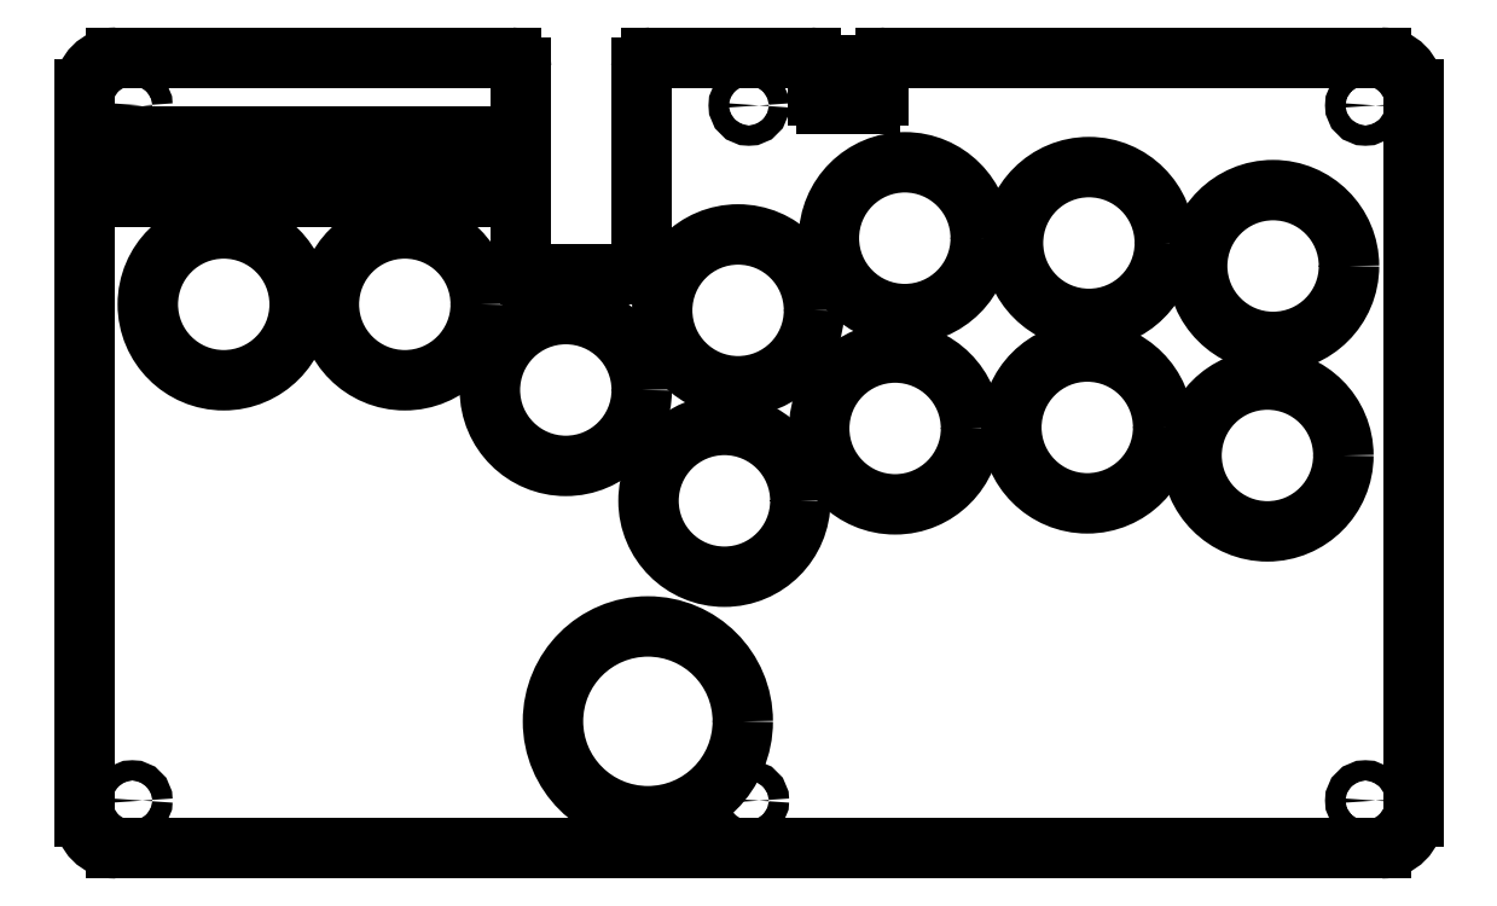
<metadata>
{"format":"dxf","ext":"dxf","renderer":"ezdxf+matplotlib","layout":"modelspace","background":"white","min_lineweight":24,"dpi":150}
</metadata>
<code>
0
SECTION
2
ENTITIES
0
CIRCLE
8
Shape2DView
10
89.04
20
-104.9
40
15
0
CIRCLE
8
Shape2DView
10
22
20
-39
40
12
0
CIRCLE
8
Shape2DView
10
50.62
20
-39
40
12
0
CIRCLE
8
Shape2DView
10
76.07
20
-52.54
40
12
0
CIRCLE
8
Shape2DView
10
103.3
20
-39.95
40
12
0
CIRCLE
8
Shape2DView
10
101.1
20
-70.06
40
12
0
CIRCLE
8
Shape2DView
10
128.1
20
-58.62
40
12
0
CIRCLE
8
Shape2DView
10
129.7
20
-28.54
40
12
0
CIRCLE
8
Shape2DView
10
158.8
20
-29.3
40
12
0
CIRCLE
8
Shape2DView
10
158.5
20
-58.46
40
12
0
CIRCLE
8
Shape2DView
10
187.9
20
-32.94
40
12
0
CIRCLE
8
Shape2DView
10
187
20
-62.89
40
12
0
LINE
8
Shape2DView
10
126.7
20
-2.651e-28
30
0
11
205
21
-2.651e-28
31
0
0
ARC
8
Shape2DView
10
205
20
-5
30
0
40
5
50
0
51
90
0
LINE
8
Shape2DView
10
210
20
-5
30
0
11
210
21
-120
31
0
0
ARC
8
Shape2DView
10
205
20
-120
30
0
40
5
50
-90
51
0
0
LINE
8
Shape2DView
10
205
20
-125
30
0
11
5
21
-125
31
0
0
ARC
8
Shape2DView
10
5
20
-120
30
0
40
5
50
180
51
-90
0
LINE
8
Shape2DView
10
-4.102e-28
20
-120
30
0
11
-4.102e-28
21
-5
31
0
0
ARC
8
Shape2DView
10
5
20
-5
30
0
40
5
50
90
51
180
0
LINE
8
Shape2DView
10
5
20
0
30
0
11
67.5
21
0
31
0
0
ARC
8
Shape2DView
10
67.5
20
-1.5
30
0
40
1.5
50
0
51
90
0
LINE
8
Shape2DView
10
69
20
-1.5
30
0
11
69
21
-32.68
31
0
0
ARC
8
Shape2DView
10
70.5
20
-32.68
30
0
40
1.5
50
180
51
-90
0
LINE
8
Shape2DView
10
70.5
20
-34.18
30
0
11
86.5
21
-34.18
31
0
0
ARC
8
Shape2DView
10
86.5
20
-32.68
30
0
40
1.5
50
-90
51
0
0
LINE
8
Shape2DView
10
88
20
-32.68
30
0
11
88
21
-1.5
31
0
0
ARC
8
Shape2DView
10
89.5
20
-1.5
30
0
40
1.5
50
90
51
180
0
LINE
8
Shape2DView
10
89.5
20
0
30
0
11
114.8
21
0
31
0
0
ARC
8
Shape2DView
10
114.8
20
-1.25
30
0
40
1.25
50
0
51
90
0
LINE
8
Shape2DView
10
116
20
-1.25
30
0
11
116
21
-5.98
31
0
0
ARC
8
Shape2DView
10
117.2
20
-5.98
30
0
40
1.25
50
180
51
-90
0
LINE
8
Shape2DView
10
117.2
20
-7.23
30
0
11
124.2
21
-7.23
31
0
0
ARC
8
Shape2DView
10
124.2
20
-5.98
30
0
40
1.25
50
-90
51
0
0
LINE
8
Shape2DView
10
125.4
20
-5.98
30
0
11
125.4
21
-1.25
31
0
0
ARC
8
Shape2DView
10
126.7
20
-1.25
30
0
40
1.25
50
90
51
180
0
LINE
8
Shape2DView
10
8.43
20
-12.5
30
0
11
66
21
-12.5
31
0
0
LINE
8
Shape2DView
10
66
20
-12.5
30
0
11
66
21
-22
31
0
0
LINE
8
Shape2DView
10
66
20
-22
30
0
11
8.43
21
-22
31
0
0
LINE
8
Shape2DView
10
8.43
20
-22
30
0
11
8.43
21
-12.5
31
0
0
CIRCLE
8
Shape2DView
10
7.55
20
-7.55
40
1.6
0
CIRCLE
8
Shape2DView
10
7.55
20
-117.5
40
1.6
0
CIRCLE
8
Shape2DView
10
105
20
-117.5
40
1.6
0
CIRCLE
8
Shape2DView
10
202.4
20
-117.5
40
1.6
0
CIRCLE
8
Shape2DView
10
202.4
20
-7.55
40
1.6
0
CIRCLE
8
Shape2DView
10
105
20
-7.55
40
1.6
0
ENDSEC
0
EOF

</code>
